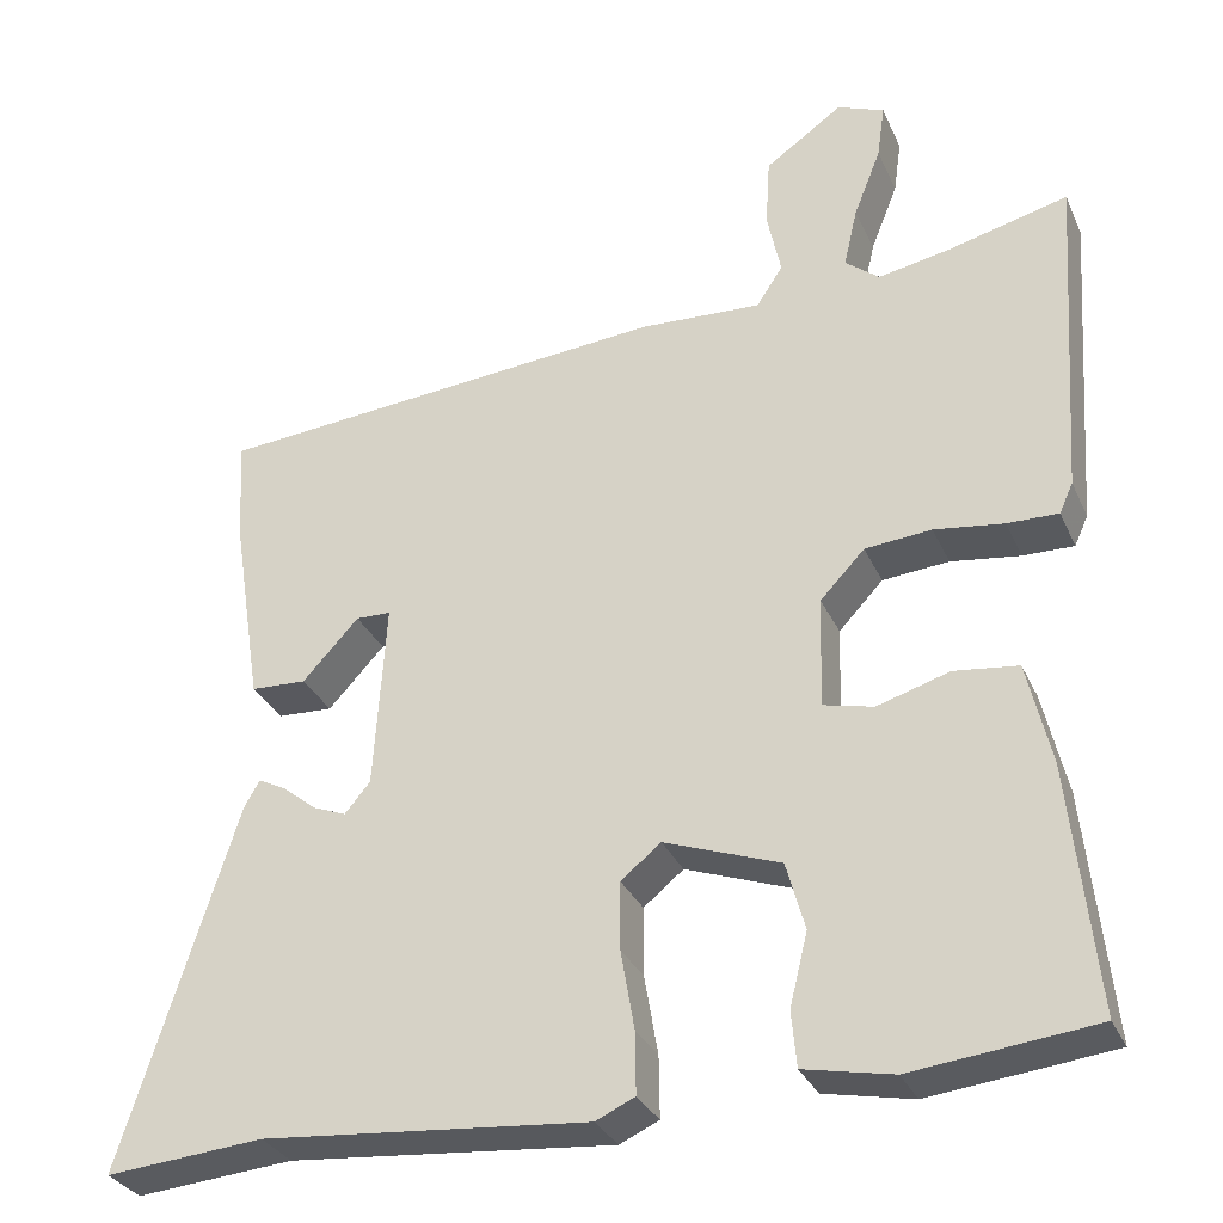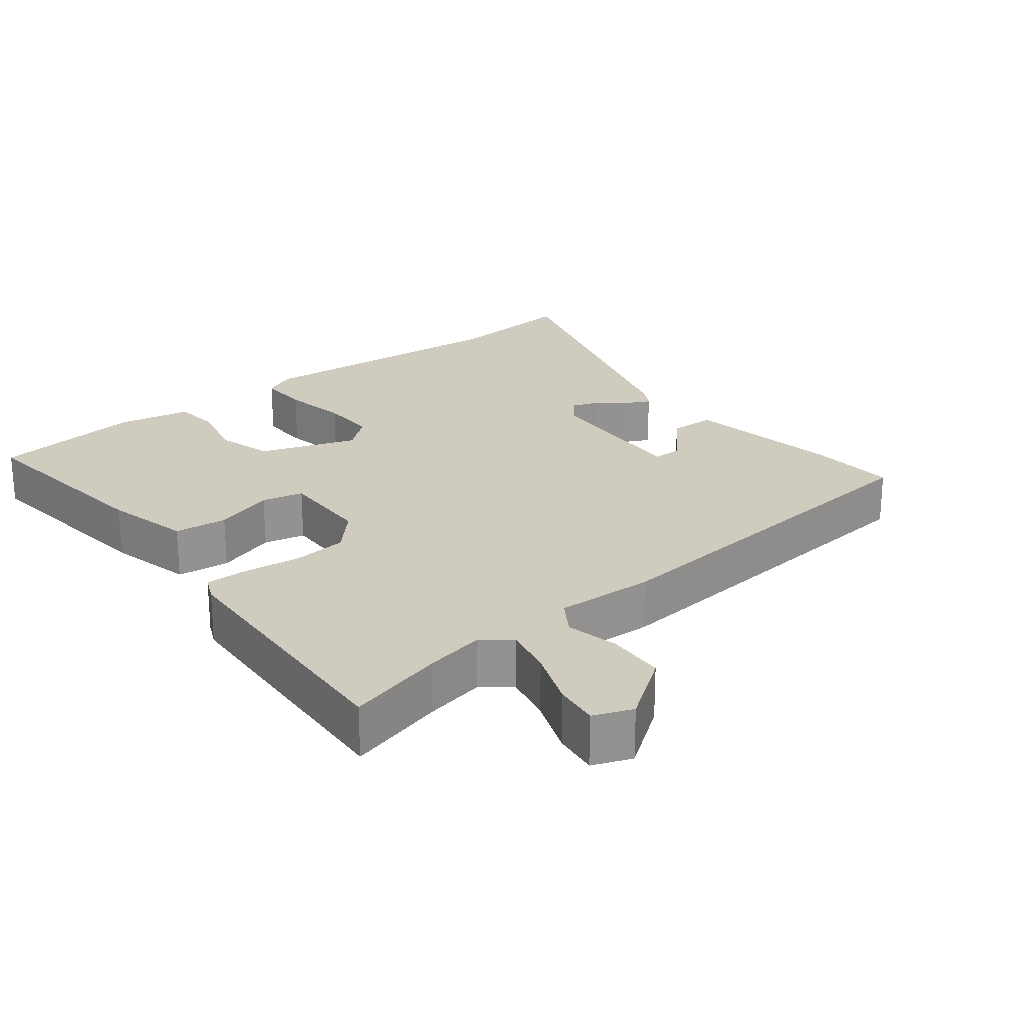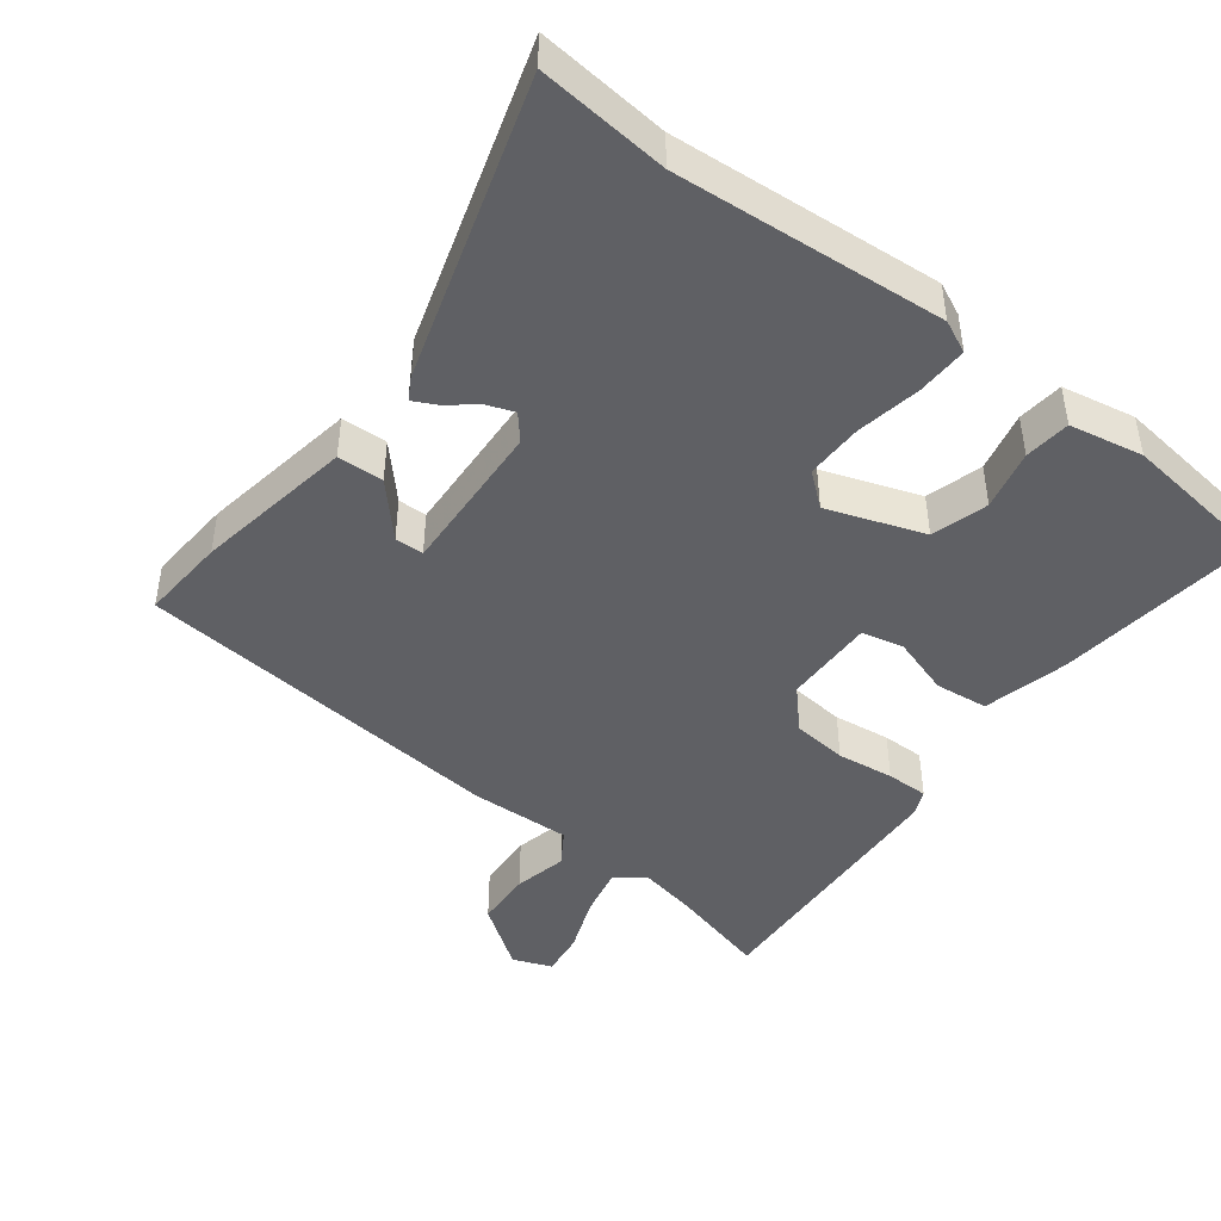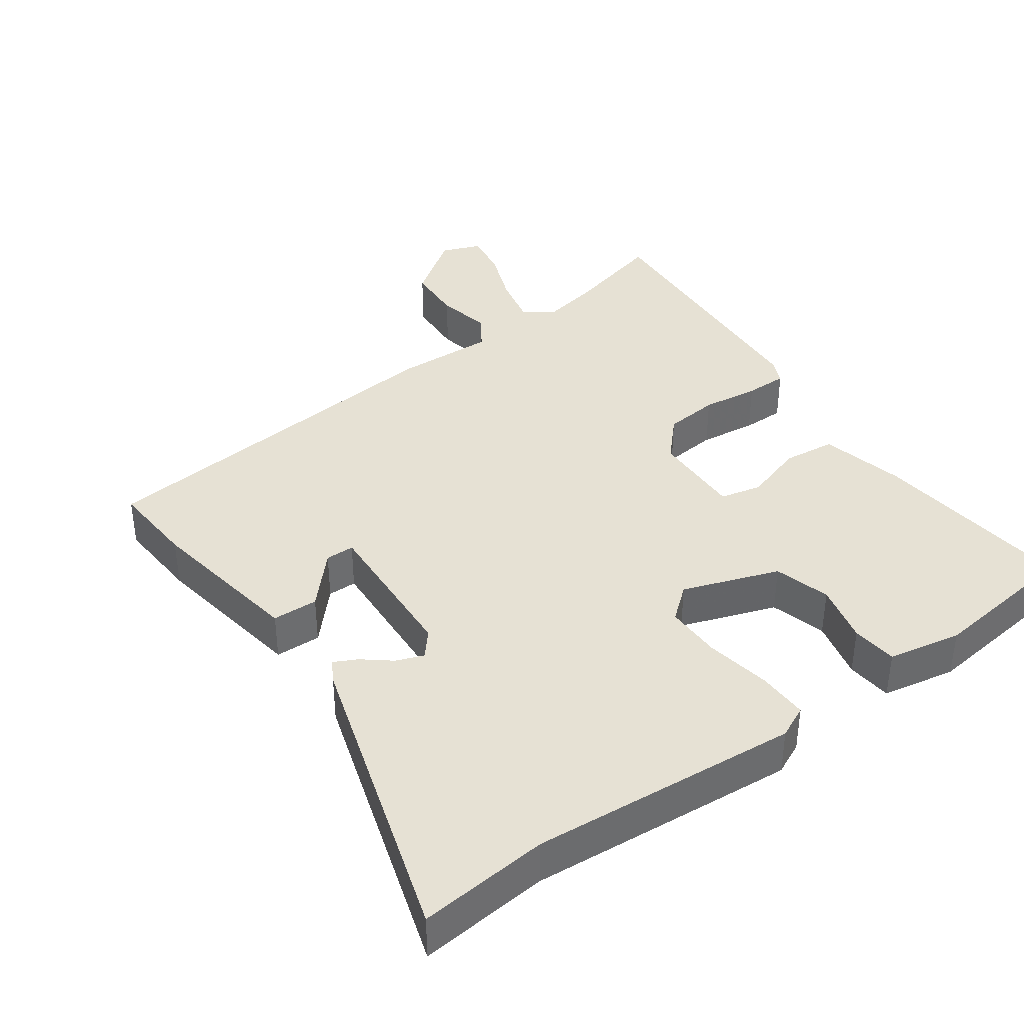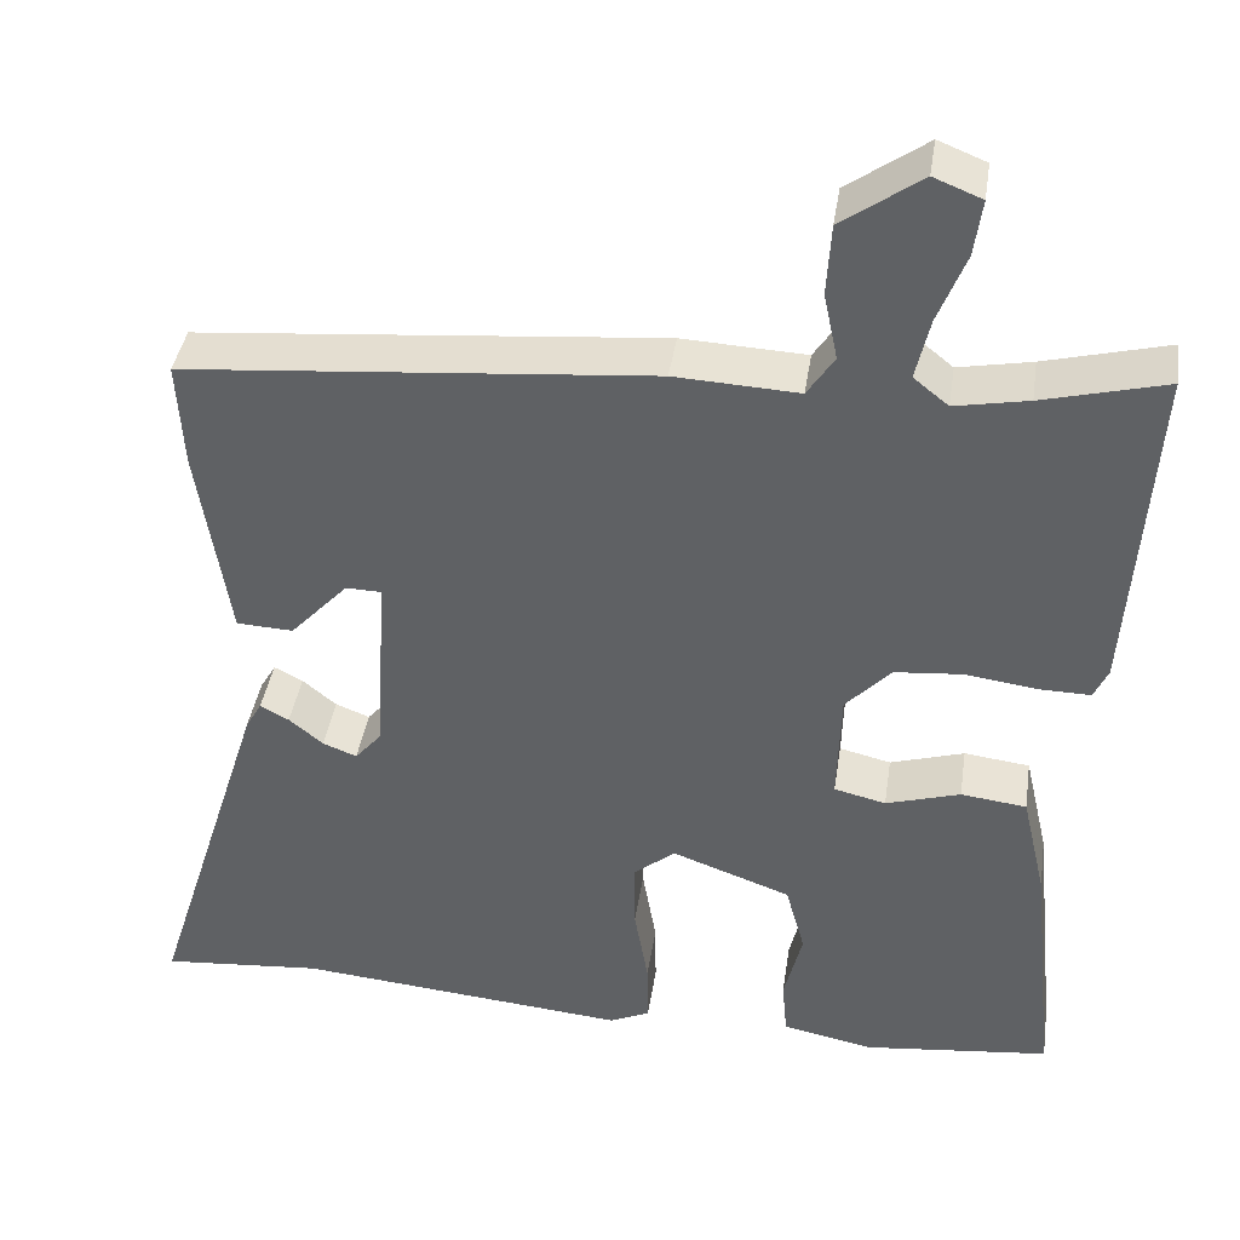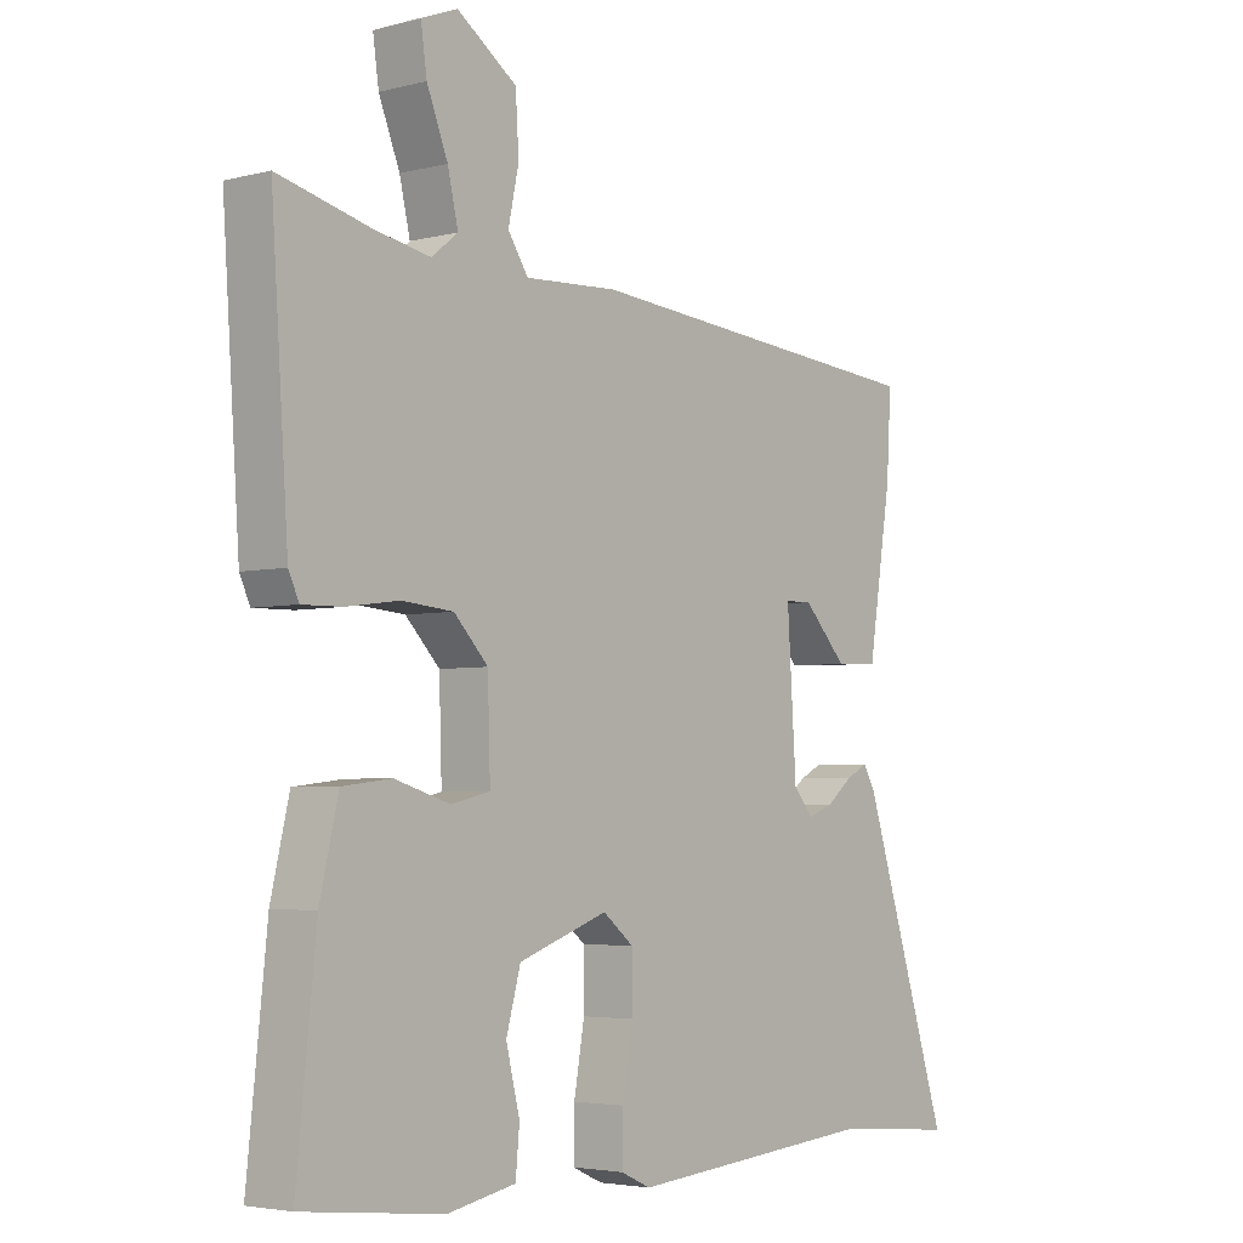
<metadata>
{"format":"obj","ext":"obj","renderer":"f3d","projection":"perspective","resolution":1024,"background":"white","views":[{"elev":-31.2,"azim":-158.8,"up":"+Z"},{"elev":23.7,"azim":-38.8,"up":"+Y"},{"elev":-45.1,"azim":142.0,"up":"+Y"},{"elev":39.1,"azim":144.0,"up":"+Y"},{"elev":39.9,"azim":-171.4,"up":"+Z"},{"elev":-3.9,"azim":-49.9,"up":"+Z"}]}
</metadata>
<code>
v -0.496 0.07 -0.499
v -0.466 0.07 -0.211
v -0.438 0.07 -0.09
v -0.363 0.07 -0.081
v -0.278 0.07 -0.107
v -0.219 0.07 -0.093
v -0.223 0.07 0.037
v -0.275 0.07 0.092
v -0.353 0.07 0.099
v -0.434 0.07 0.088
v -0.494 0.07 0.087
v -0.51 0.07 0.122
v -0.536 0.07 0.509
v -0.395 0.07 0.473
v -0.311 0.07 0.457
v -0.271 0.07 0.489
v -0.287 0.07 0.559
v -0.319 0.07 0.64
v -0.328 0.07 0.704
v -0.273 0.07 0.726
v -0.182 0.07 0.662
v -0.177 0.07 0.58
v -0.193 0.07 0.504
v -0.162 0.07 0.457
v -0.02 0.07 0.464
v 0.514 0.07 0.417
v 0.507 0.07 0.295
v 0.472 0.07 0.069
v 0.407 0.07 0.066
v 0.341 0.07 0.137
v 0.3 0.07 0.136
v 0.314 0.07 -0.084
v 0.344 0.07 -0.119
v 0.383 0.07 -0.104
v 0.422 0.07 -0.072
v 0.455 0.07 -0.055
v 0.473 0.07 -0.086
v 0.607 0.07 -0.509
v 0.422 0.07 -0.493
v 0.041 0.07 -0.527
v -0.005 0.07 -0.506
v -0.004 0.07 -0.434
v 0.012 0.07 -0.341
v 0.012 0.07 -0.261
v -0.035 0.07 -0.223
v -0.171 0.07 -0.272
v -0.193 0.07 -0.352
v -0.172 0.07 -0.437
v -0.178 0.07 -0.502
v -0.282 0.07 -0.523
v -0.496 0 -0.499
v -0.466 0 -0.211
v -0.438 0 -0.09
v -0.363 0 -0.081
v -0.278 0 -0.107
v -0.219 0 -0.093
v -0.223 0 0.037
v -0.275 0 0.092
v -0.353 0 0.099
v -0.434 0 0.088
v -0.494 0 0.087
v -0.51 0 0.122
v -0.536 0 0.509
v -0.395 0 0.473
v -0.311 0 0.457
v -0.271 0 0.489
v -0.287 0 0.559
v -0.319 0 0.64
v -0.328 0 0.704
v -0.273 0 0.726
v -0.182 0 0.662
v -0.177 0 0.58
v -0.193 0 0.504
v -0.162 0 0.457
v -0.02 0 0.464
v 0.514 0 0.417
v 0.507 0 0.295
v 0.472 0 0.069
v 0.407 0 0.066
v 0.341 0 0.137
v 0.3 0 0.136
v 0.314 0 -0.084
v 0.344 0 -0.119
v 0.383 0 -0.104
v 0.422 0 -0.072
v 0.455 0 -0.055
v 0.473 0 -0.086
v 0.607 0 -0.509
v 0.422 0 -0.493
v 0.041 0 -0.527
v -0.005 0 -0.506
v -0.004 0 -0.434
v 0.012 0 -0.341
v 0.012 0 -0.261
v -0.035 0 -0.223
v -0.171 0 -0.272
v -0.193 0 -0.352
v -0.172 0 -0.437
v -0.178 0 -0.502
v -0.282 0 -0.523
f 47 48 49 50
f 46 47 50 1
f 40 41 42 43
f 39 40 43 44
f 38 39 44 45
f 34 35 36 37
f 33 34 37 38
f 32 33 38 45
f 27 28 29 30
f 27 30 31
f 24 25 26 27
f 24 27 31
f 20 21 22 23
f 18 19 20 23
f 17 18 23 24
f 16 17 24
f 15 16 24 31
f 11 12 13 14
f 9 10 11 14
f 8 9 14 15
f 7 8 15 31
f 2 3 4 5
f 46 1 2 5
f 46 5 6
f 31 32 45 46
f 6 7 31 46
f 100 99 98 97
f 51 100 97 96
f 93 92 91 90
f 94 93 90 89
f 95 94 89 88
f 87 86 85 84
f 88 87 84 83
f 95 88 83 82
f 80 79 78 77
f 81 80 77
f 77 76 75 74
f 81 77 74
f 73 72 71 70
f 73 70 69 68
f 74 73 68 67
f 74 67 66
f 81 74 66 65
f 64 63 62 61
f 64 61 60 59
f 65 64 59 58
f 81 65 58 57
f 55 54 53 52
f 55 52 51 96
f 56 55 96
f 96 95 82 81
f 96 81 57 56
f 1 51 52 2
f 2 52 53 3
f 3 53 54 4
f 4 54 55 5
f 5 55 56 6
f 6 56 57 7
f 7 57 58 8
f 8 58 59 9
f 9 59 60 10
f 10 60 61 11
f 11 61 62 12
f 12 62 63 13
f 13 63 64 14
f 14 64 65 15
f 15 65 66 16
f 16 66 67 17
f 17 67 68 18
f 18 68 69 19
f 19 69 70 20
f 20 70 71 21
f 21 71 72 22
f 22 72 73 23
f 23 73 74 24
f 24 74 75 25
f 25 75 76 26
f 26 76 77 27
f 27 77 78 28
f 28 78 79 29
f 29 79 80 30
f 30 80 81 31
f 31 81 82 32
f 32 82 83 33
f 33 83 84 34
f 34 84 85 35
f 35 85 86 36
f 36 86 87 37
f 37 87 88 38
f 38 88 89 39
f 39 89 90 40
f 40 90 91 41
f 41 91 92 42
f 42 92 93 43
f 43 93 94 44
f 44 94 95 45
f 45 95 96 46
f 46 96 97 47
f 47 97 98 48
f 48 98 99 49
f 49 99 100 50
f 50 100 51 1

</code>
